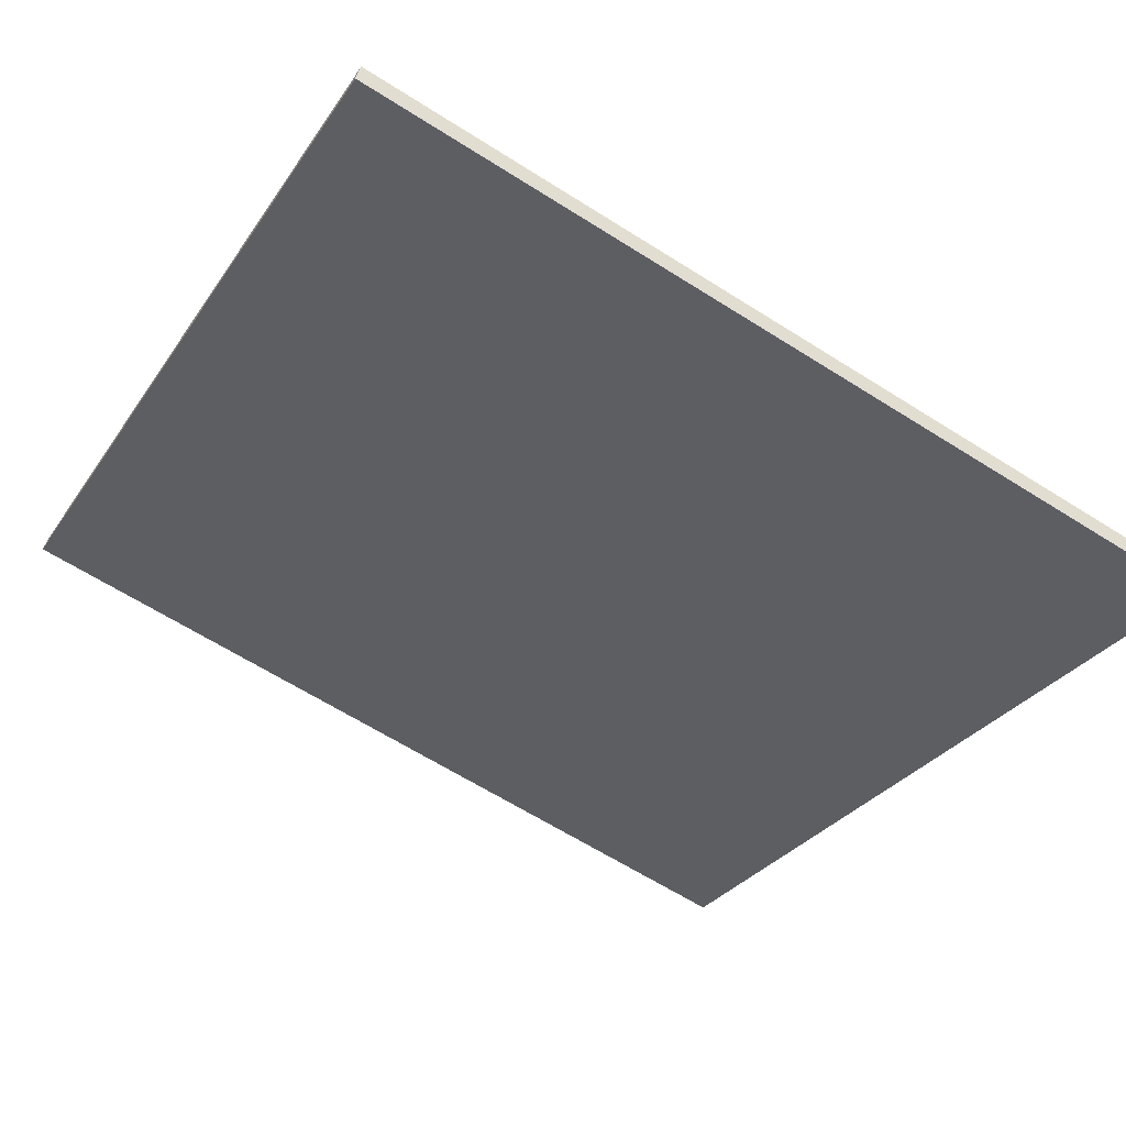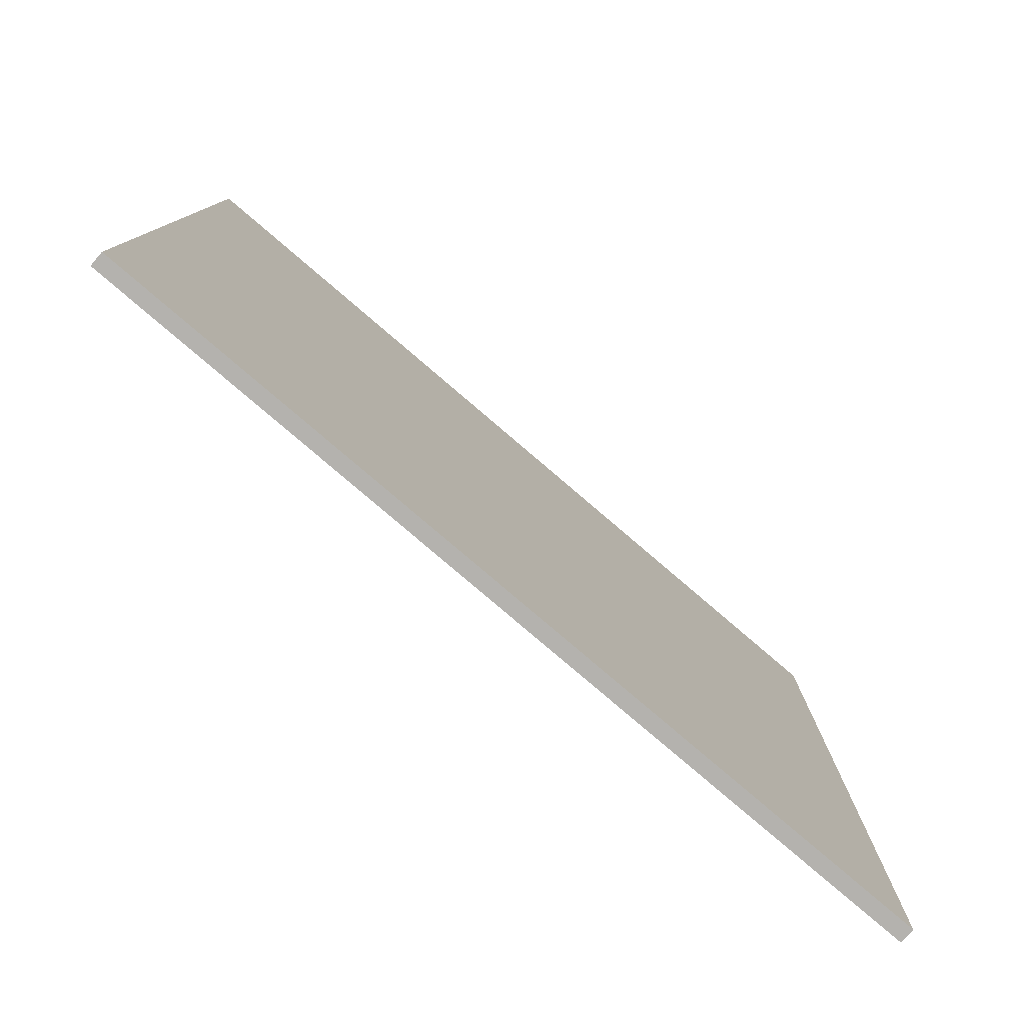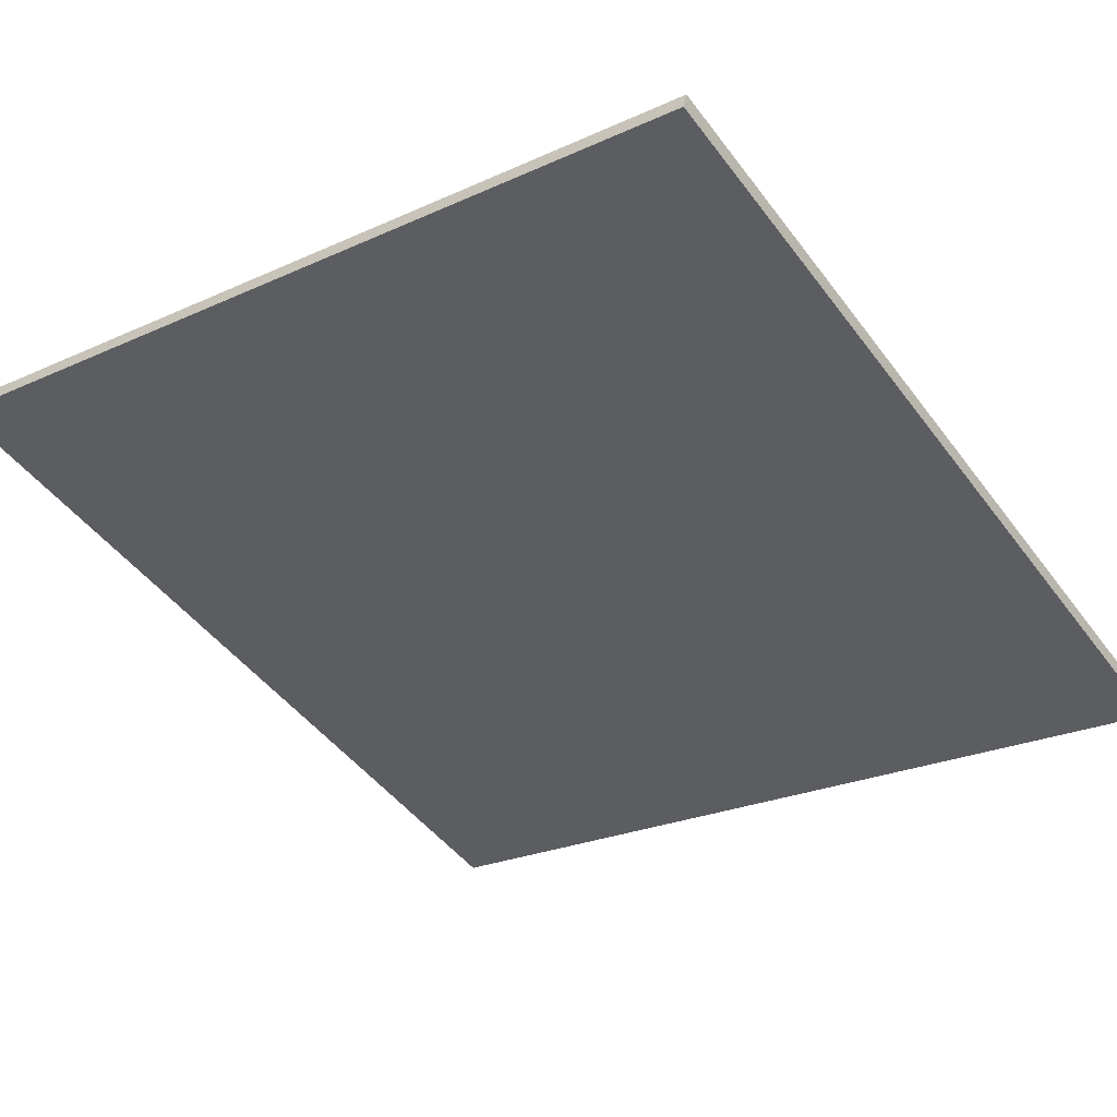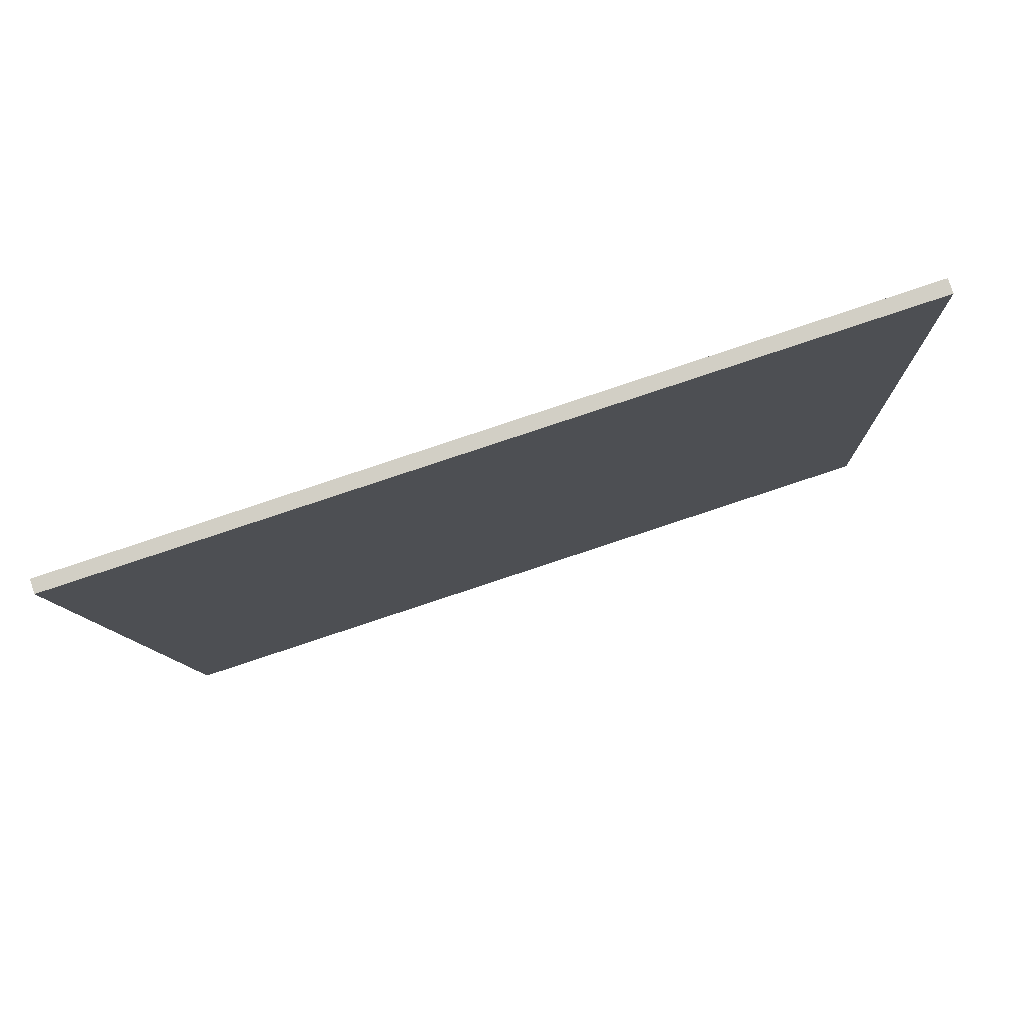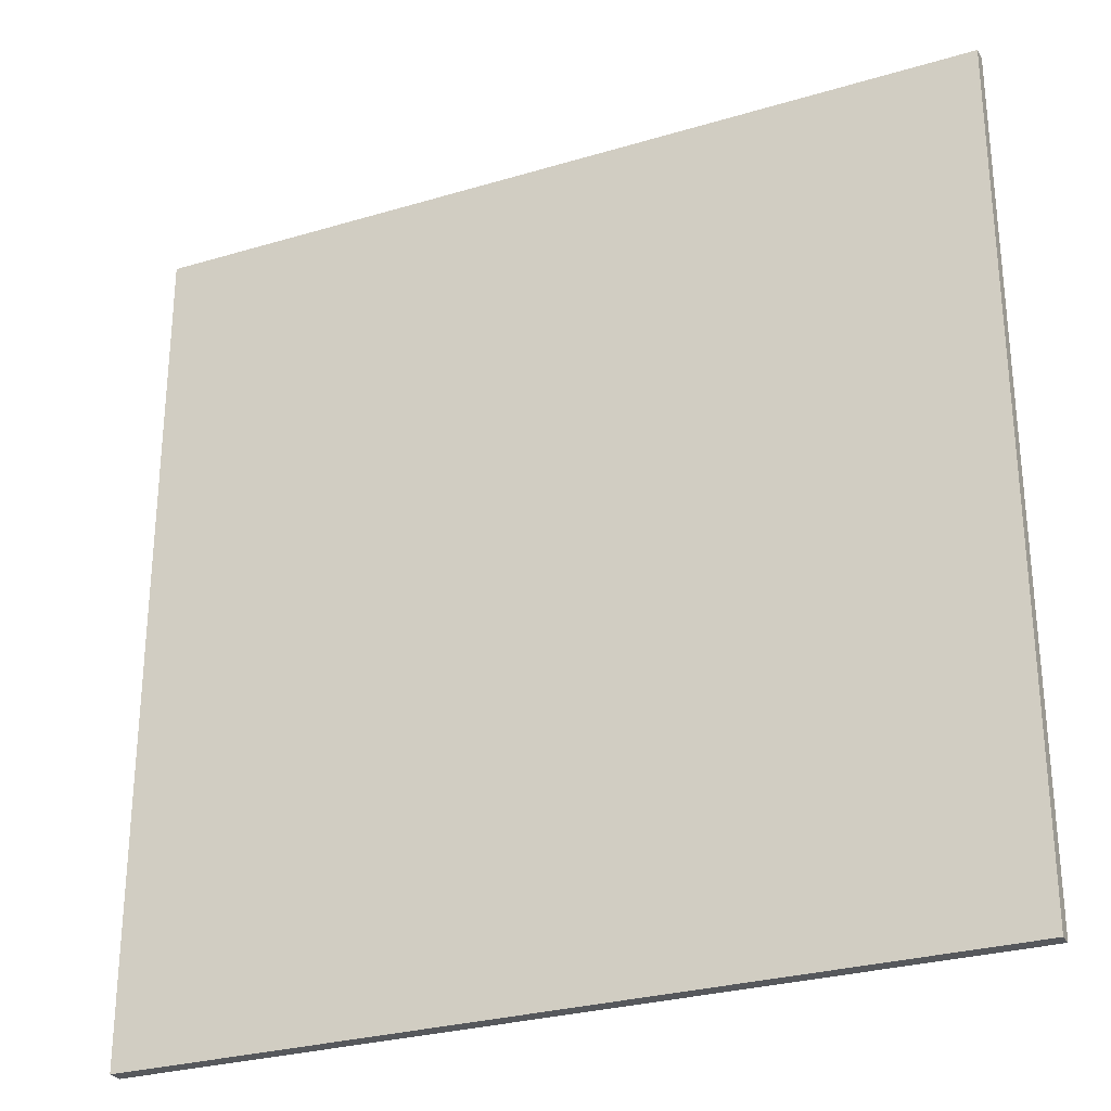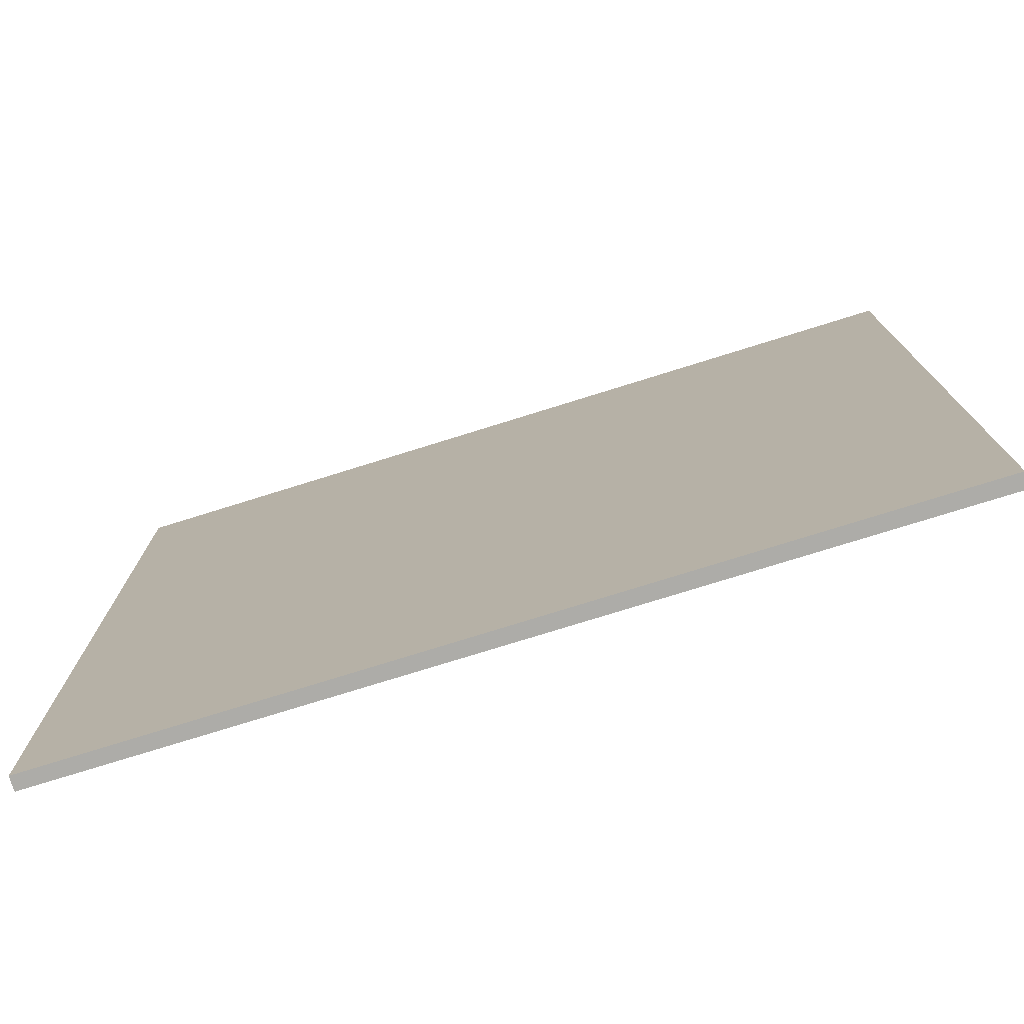
<metadata>
{"format":"obj","ext":"obj","renderer":"f3d","projection":"perspective","resolution":1024,"background":"white","views":[{"elev":-29.4,"azim":152.6,"up":"+Y"},{"elev":-79.8,"azim":-22.5,"up":"+Z"},{"elev":-24.5,"azim":126.7,"up":"+Y"},{"elev":-9.1,"azim":2.3,"up":"+Y"},{"elev":-28.2,"azim":-137.6,"up":"+Z"},{"elev":-76.7,"azim":35.3,"up":"+Z"}]}
</metadata>
<code>
v 46.54 47.27 -4.305
v 46.54 47.27 4.305
v 46.58 47.13 -4.305
v 46.58 47.13 4.305
v 54.73 49.94 -4.305
v 54.73 49.94 4.305
v 54.77 49.79 -4.305
v 54.77 49.79 4.305
f 1 3 4
f 4 2 1
f 5 6 8
f 8 7 5
f 1 2 6
f 6 5 1
f 3 7 8
f 8 4 3
f 1 5 7
f 7 3 1
f 2 4 8
f 8 6 2

</code>
